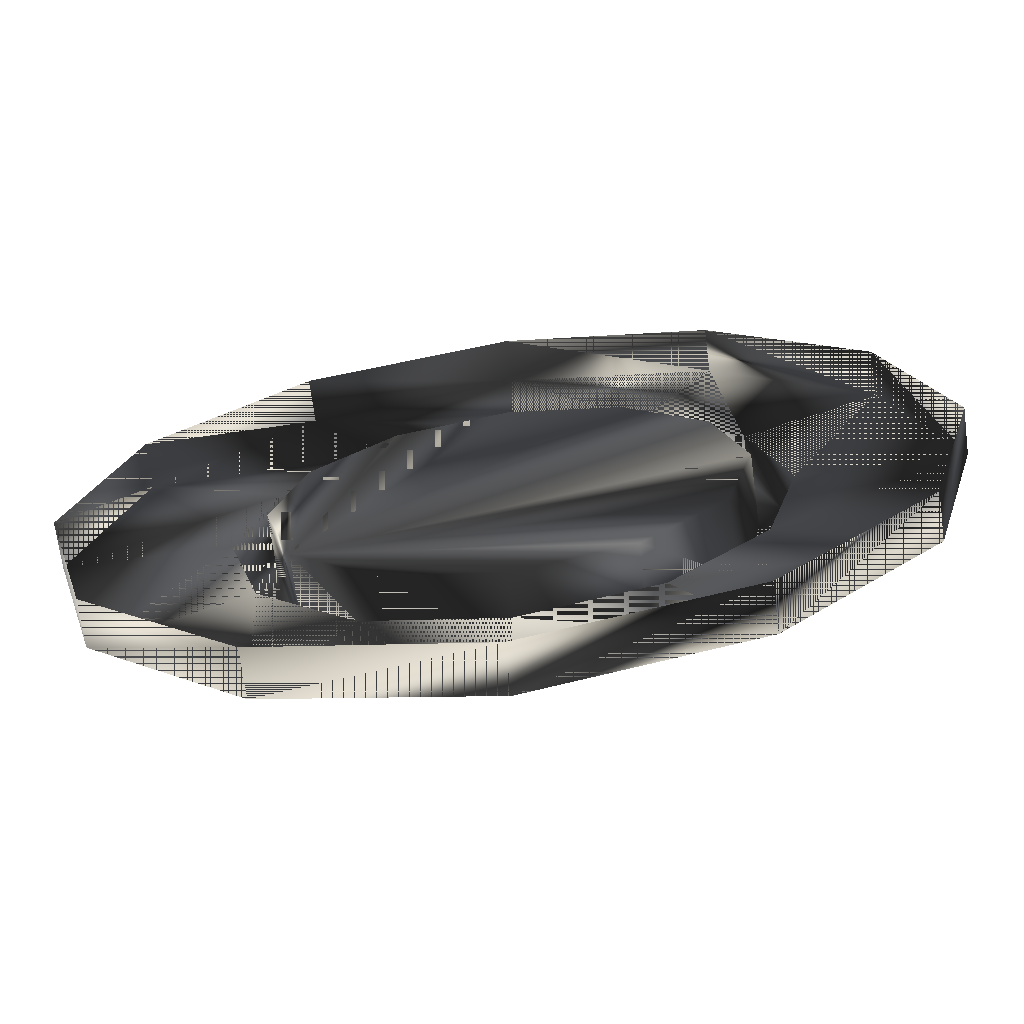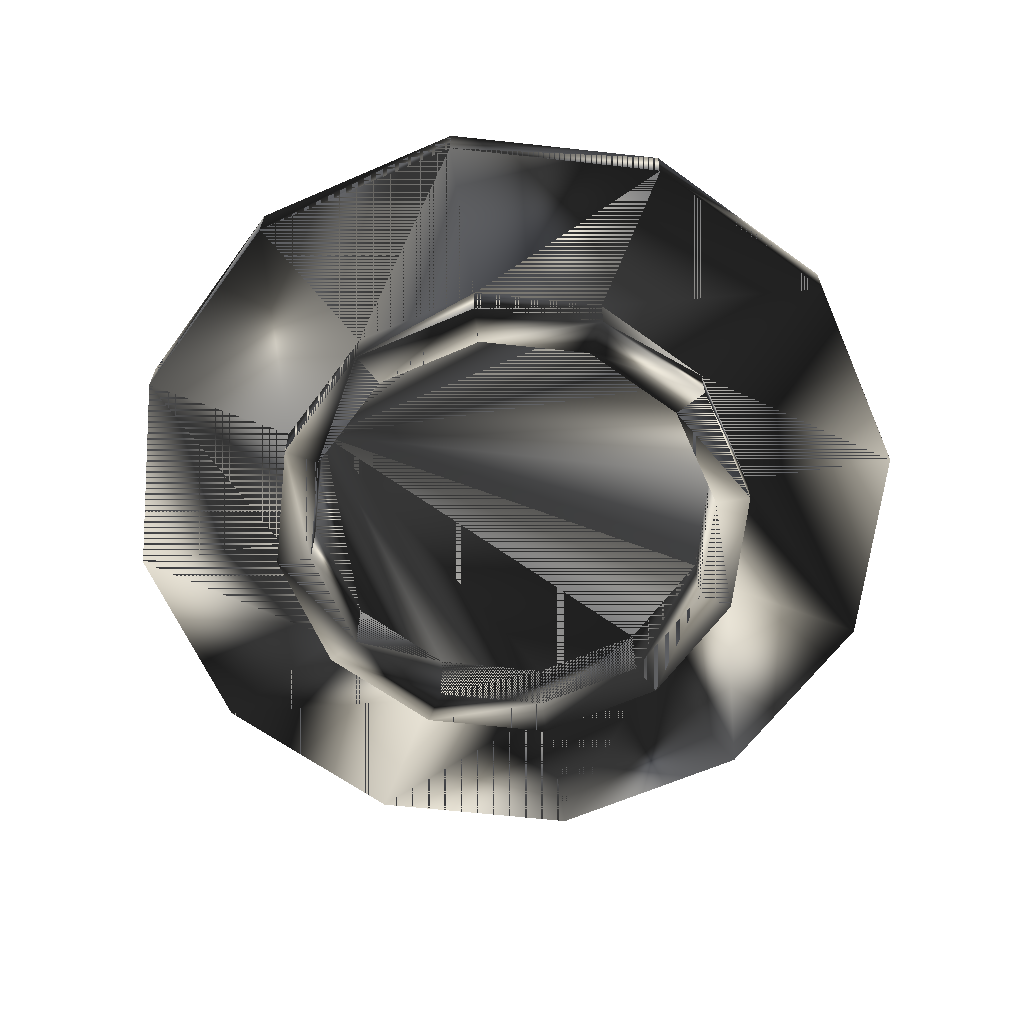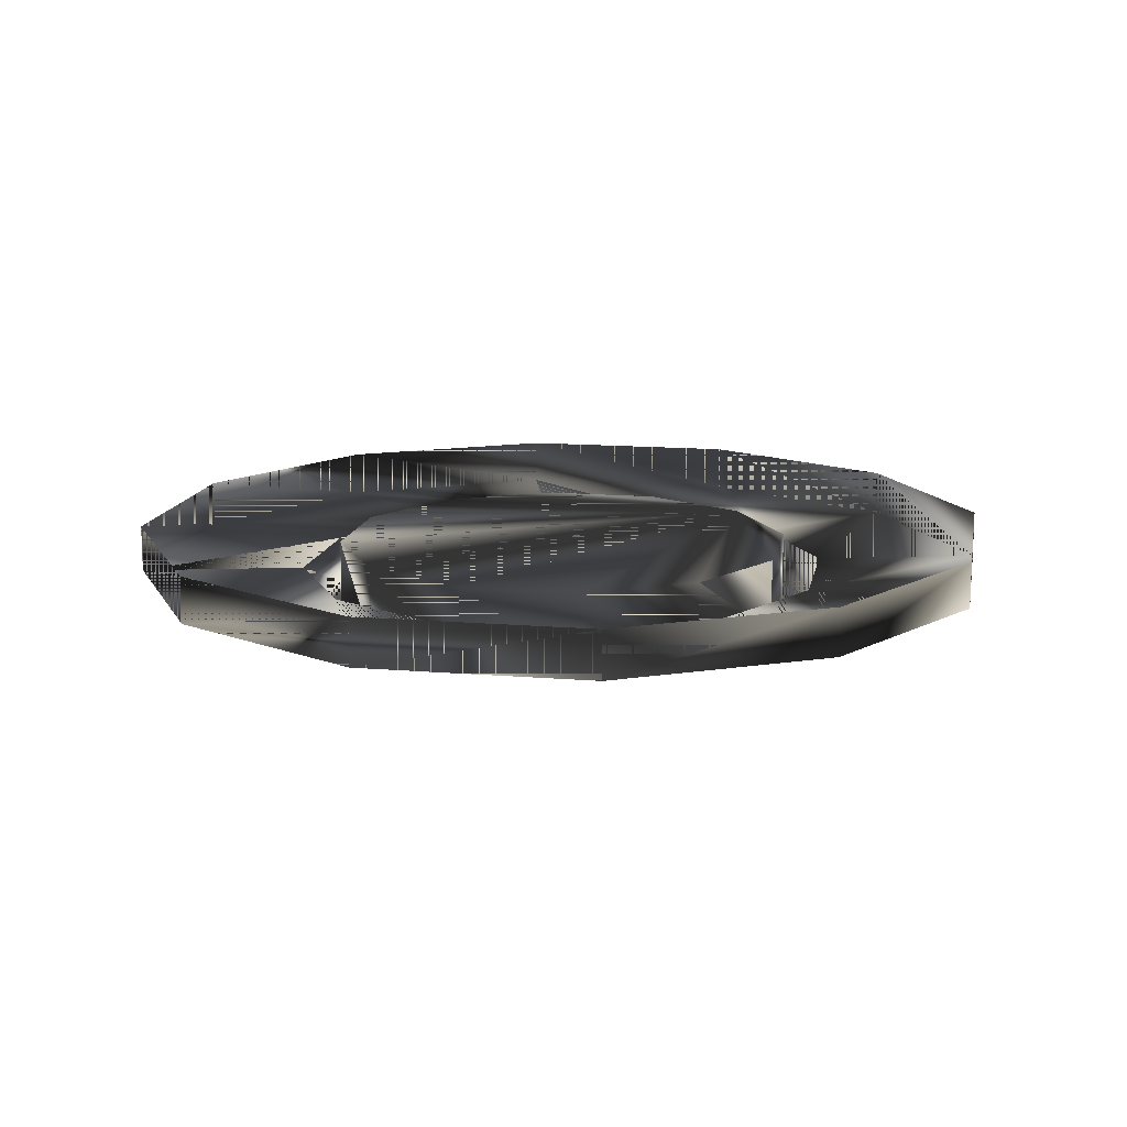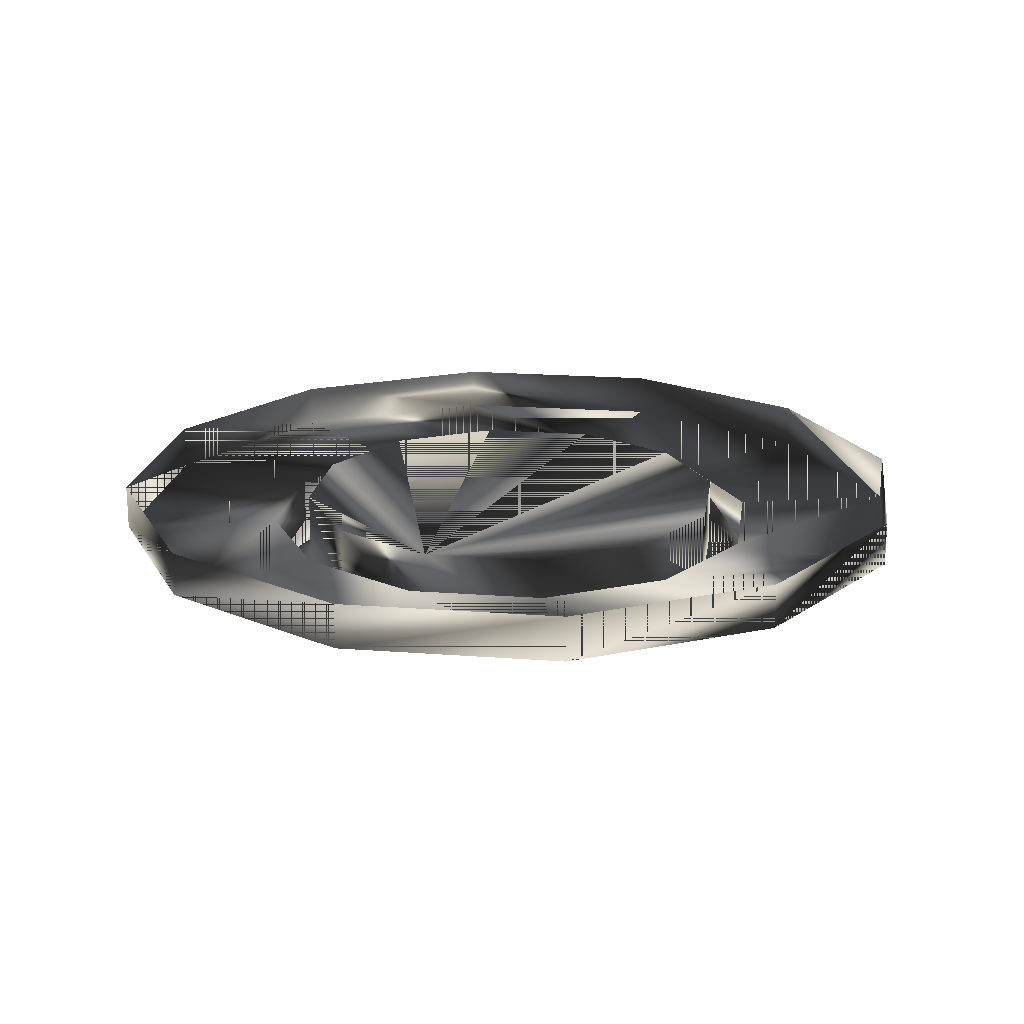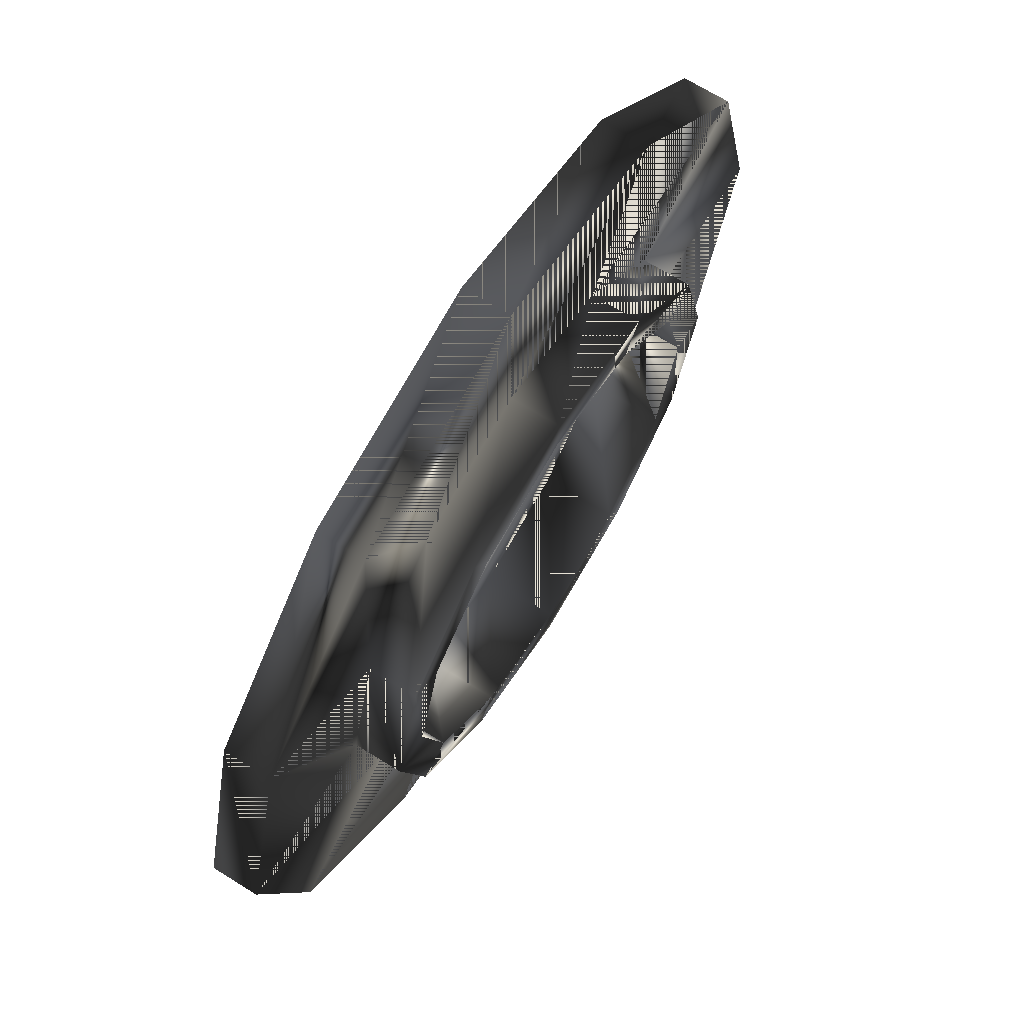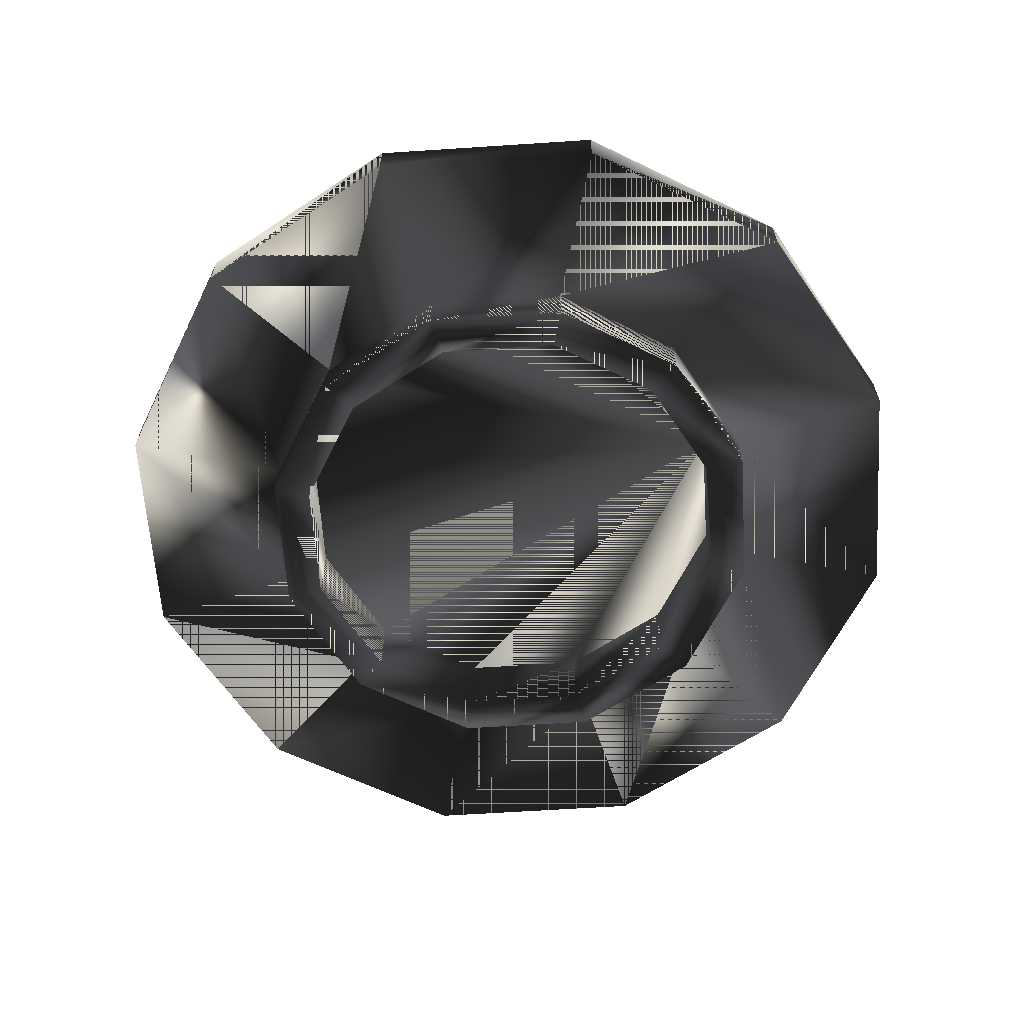
<metadata>
{"format":"obj","ext":"obj","renderer":"f3d","projection":"perspective","resolution":1024,"background":"white","views":[{"elev":-70.4,"azim":-172.4,"up":"+Z"},{"elev":-63.5,"azim":-171.3,"up":"+Y"},{"elev":13.6,"azim":-4.4,"up":"+Y"},{"elev":19.4,"azim":143.2,"up":"+Y"},{"elev":69.1,"azim":-58.1,"up":"+Z"},{"elev":-62.6,"azim":48.8,"up":"+Y"}]}
</metadata>
<code>
g SM_vent_valve
v 4.215 -10.37 -6.701
v -6.398 -10.37 -3.857
v 0.3305 -10.37 7.797
v 7.059 -10.37 3.912
v -6.398 -10.37 3.912
v 7.059 -11.2 -3.857
v -3.554 -11.2 -6.701
v -7.439 -11.2 0.02752
v 0.3305 -11.2 7.797
v -3.254 -10.72 2.097
v 7.059 -10.37 -3.857
v -3.554 -10.37 -6.701
v 7.059 -11.2 3.912
v -3.554 -11.2 6.756
v 0.3305 -11.2 -7.742
v 0.3305 -11.2 4.86
v 4.516 -11.2 -2.389
v 3.915 -10.72 -2.042
v 4.215 -10.37 6.756
v 8.1 -11.2 0.02752
v -6.398 -11.2 -3.857
v 4.215 -11.2 -6.701
v -3.554 -10.37 6.756
v -7.439 -10.37 0.02752
v 0.3305 -10.37 -7.742
v 4.215 -11.2 6.756
v 8.1 -10.37 0.02752
v -6.398 -11.2 3.912
v -3.855 -11.2 2.444
v -3.254 -10.72 -2.042
v 4.516 -11.2 2.444
v 0.3305 -10.72 4.167
v 0.3305 -11.2 -4.805
v -3.855 -11.2 -2.389
v 3.915 -10.72 2.097
v 4.47 -12.05 0.02752
v 0.3305 -10.72 -4.112
v 2.4 -12.05 -3.557
v 2.4 -12.05 3.612
v -1.739 -12.05 -3.557
v -3.809 -12.05 0.02752
v -1.739 -12.05 3.612
v -1.739 -10.72 3.612
v 4.47 -10.72 0.02752
v -3.809 -10.72 0.02752
v -1.739 -10.72 -3.557
v 2.4 -10.72 -3.557
v 2.4 -10.72 3.612
v 3.915 -12.05 -2.042
v 0.3305 -12.05 -4.112
v 3.915 -12.05 2.097
v -3.254 -12.05 -2.042
v -3.254 -12.05 2.097
v 0.3305 -12.05 4.167
v -4.502 -11.2 0.02752
v -4.502 -12.05 0.02752
v -2.086 -11.2 -4.158
v -2.086 -11.2 4.213
v 2.747 -11.2 4.213
v 2.747 -11.2 -4.158
v 5.163 -11.2 0.02752
v -3.855 -12.05 2.444
v -2.086 -12.05 4.213
v 0.3305 -12.05 4.86
v 2.747 -12.05 4.213
v 4.516 -12.05 2.444
v 5.163 -12.05 0.02752
v 4.516 -12.05 -2.389
v 2.747 -12.05 -4.158
v 0.3305 -12.05 -4.805
v -3.855 -12.05 -2.389
v -2.086 -12.05 -4.158
f 32 43 18
f 59 31 13
f 46 37 18
f 60 33 15
f 11 20 6
f 12 15 7
f 2 7 21
f 5 24 8
f 9 14 58
f 3 14 9
f 19 9 26
f 57 34 21
f 16 58 63
f 1 11 6
f 2 12 7
f 11 27 20
f 4 19 26
f 23 28 14
f 14 28 29
f 12 25 15
f 1 6 22
f 58 16 9
f 26 9 16
f 22 6 17
f 6 20 61
f 35 48 18
f 33 60 69
f 19 3 9
f 20 13 31
f 27 13 20
f 8 21 34
f 24 21 8
f 25 22 15
f 15 22 60
f 3 23 14
f 24 2 21
f 25 1 22
f 13 26 59
f 4 26 13
f 27 4 13
f 5 8 28
f 23 5 28
f 28 8 55
f 34 55 8
f 56 62 29
f 45 30 18
f 61 17 6
f 17 61 67
f 31 59 65
f 63 64 16
f 7 15 33
f 21 7 57
f 71 56 55
f 40 52 71
f 65 66 31
f 66 67 61
f 35 44 36
f 67 68 17
f 69 70 33
f 34 57 72
f 68 69 60
f 50 38 47
f 51 39 48
f 64 65 59
f 70 72 57
f 37 46 40
f 56 71 52
f 30 45 41
f 54 42 43
f 62 63 58
f 10 43 42
f 43 10 18
f 49 36 44
f 44 35 18
f 53 41 45
f 10 45 18
f 52 40 46
f 30 46 18
f 18 47 38
f 37 47 18
f 32 48 39
f 48 32 18
f 38 49 18
f 44 18 49
f 40 50 37
f 47 37 50
f 48 35 51
f 36 51 35
f 41 52 30
f 46 30 52
f 42 53 10
f 45 10 53
f 39 54 32
f 43 32 54
f 29 55 56
f 55 29 28
f 62 56 41
f 52 41 56
f 57 33 70
f 33 57 7
f 58 29 62
f 29 58 14
f 59 16 64
f 16 59 26
f 60 17 68
f 17 60 22
f 61 31 66
f 31 61 20
f 63 62 53
f 41 53 62
f 64 63 42
f 53 42 63
f 65 64 54
f 42 54 64
f 66 65 39
f 54 39 65
f 67 66 51
f 39 51 66
f 68 67 36
f 51 36 67
f 36 49 68
f 69 68 49
f 49 38 69
f 70 69 38
f 72 70 50
f 38 50 70
f 55 34 71
f 72 71 34
f 71 72 40
f 50 40 72
f 18 43 32
f 13 31 59
f 18 37 46
f 15 33 60
f 6 20 11
f 7 15 12
f 21 7 2
f 8 24 5
f 58 14 9
f 9 14 3
f 26 9 19
f 21 34 57
f 63 58 16
f 6 11 1
f 7 12 2
f 20 27 11
f 26 19 4
f 14 28 23
f 29 28 14
f 15 25 12
f 22 6 1
f 9 16 58
f 16 9 26
f 17 6 22
f 61 20 6
f 18 48 35
f 69 60 33
f 9 3 19
f 31 13 20
f 20 13 27
f 34 21 8
f 8 21 24
f 15 22 25
f 60 22 15
f 14 23 3
f 21 2 24
f 22 1 25
f 59 26 13
f 13 26 4
f 13 4 27
f 28 8 5
f 28 5 23
f 55 8 28
f 8 55 34
f 29 62 56
f 18 30 45
f 6 17 61
f 67 61 17
f 65 59 31
f 16 64 63
f 33 15 7
f 57 7 21
f 55 56 71
f 71 52 40
f 31 66 65
f 61 67 66
f 36 44 35
f 17 68 67
f 33 70 69
f 72 57 34
f 60 69 68
f 47 38 50
f 48 39 51
f 59 65 64
f 57 72 70
f 40 46 37
f 52 71 56
f 41 45 30
f 43 42 54
f 58 63 62
f 42 43 10
f 18 10 43
f 44 36 49
f 18 35 44
f 45 41 53
f 18 45 10
f 46 40 52
f 18 46 30
f 38 47 18
f 18 47 37
f 39 48 32
f 18 32 48
f 18 49 38
f 49 18 44
f 37 50 40
f 50 37 47
f 51 35 48
f 35 51 36
f 30 52 41
f 52 30 46
f 10 53 42
f 53 10 45
f 32 54 39
f 54 32 43
f 56 55 29
f 28 29 55
f 41 56 62
f 56 41 52
f 70 33 57
f 7 57 33
f 62 29 58
f 14 58 29
f 64 16 59
f 26 59 16
f 68 17 60
f 22 60 17
f 66 31 61
f 20 61 31
f 53 62 63
f 62 53 41
f 42 63 64
f 63 42 53
f 54 64 65
f 64 54 42
f 39 65 66
f 65 39 54
f 51 66 67
f 66 51 39
f 36 67 68
f 67 36 51
f 68 49 36
f 49 68 69
f 69 38 49
f 38 69 70
f 50 70 72
f 70 50 38
f 71 34 55
f 34 71 72
f 40 72 71
f 72 40 50

</code>
